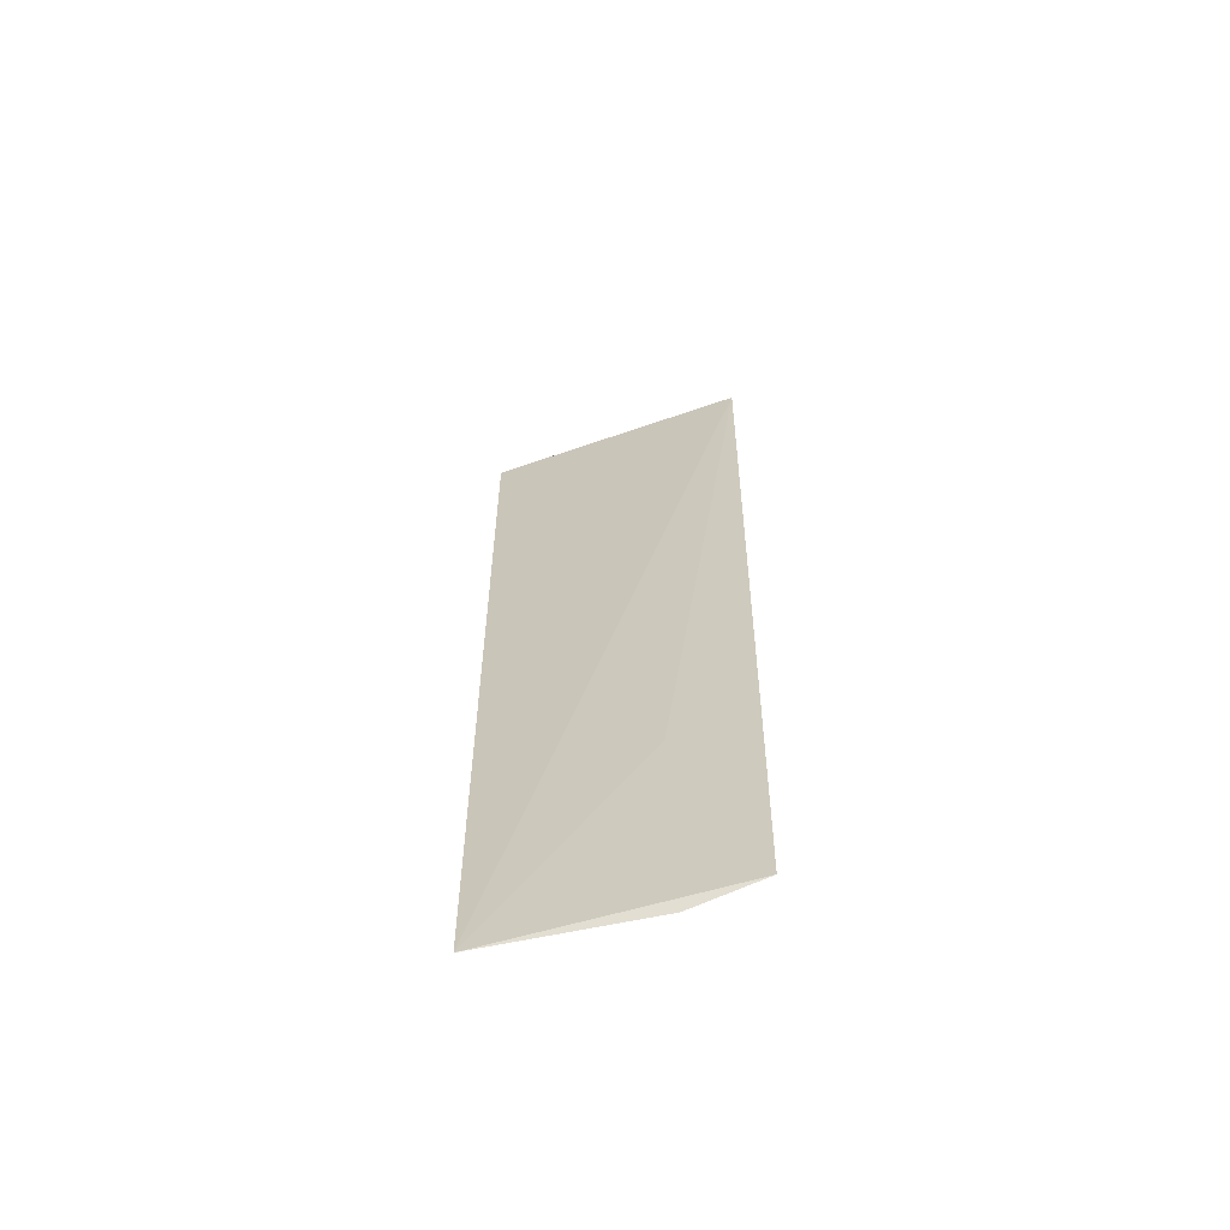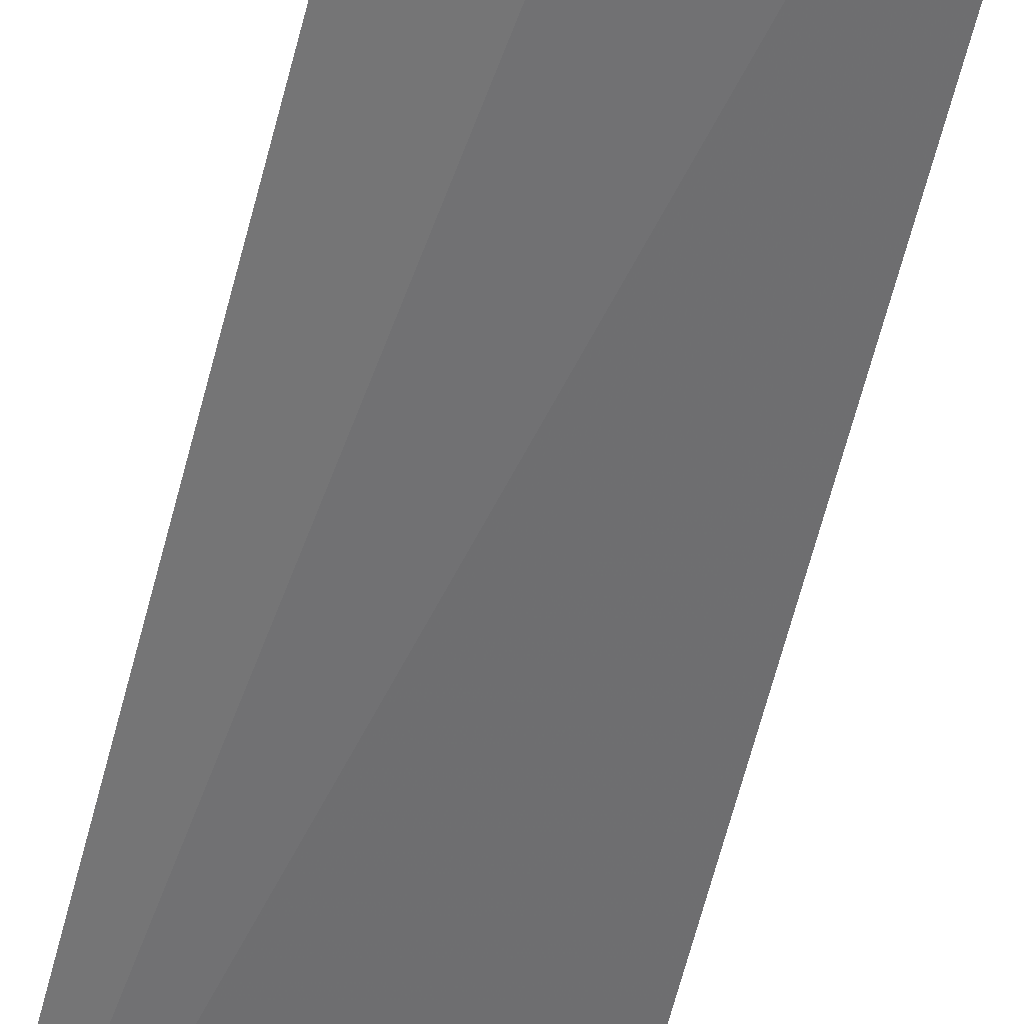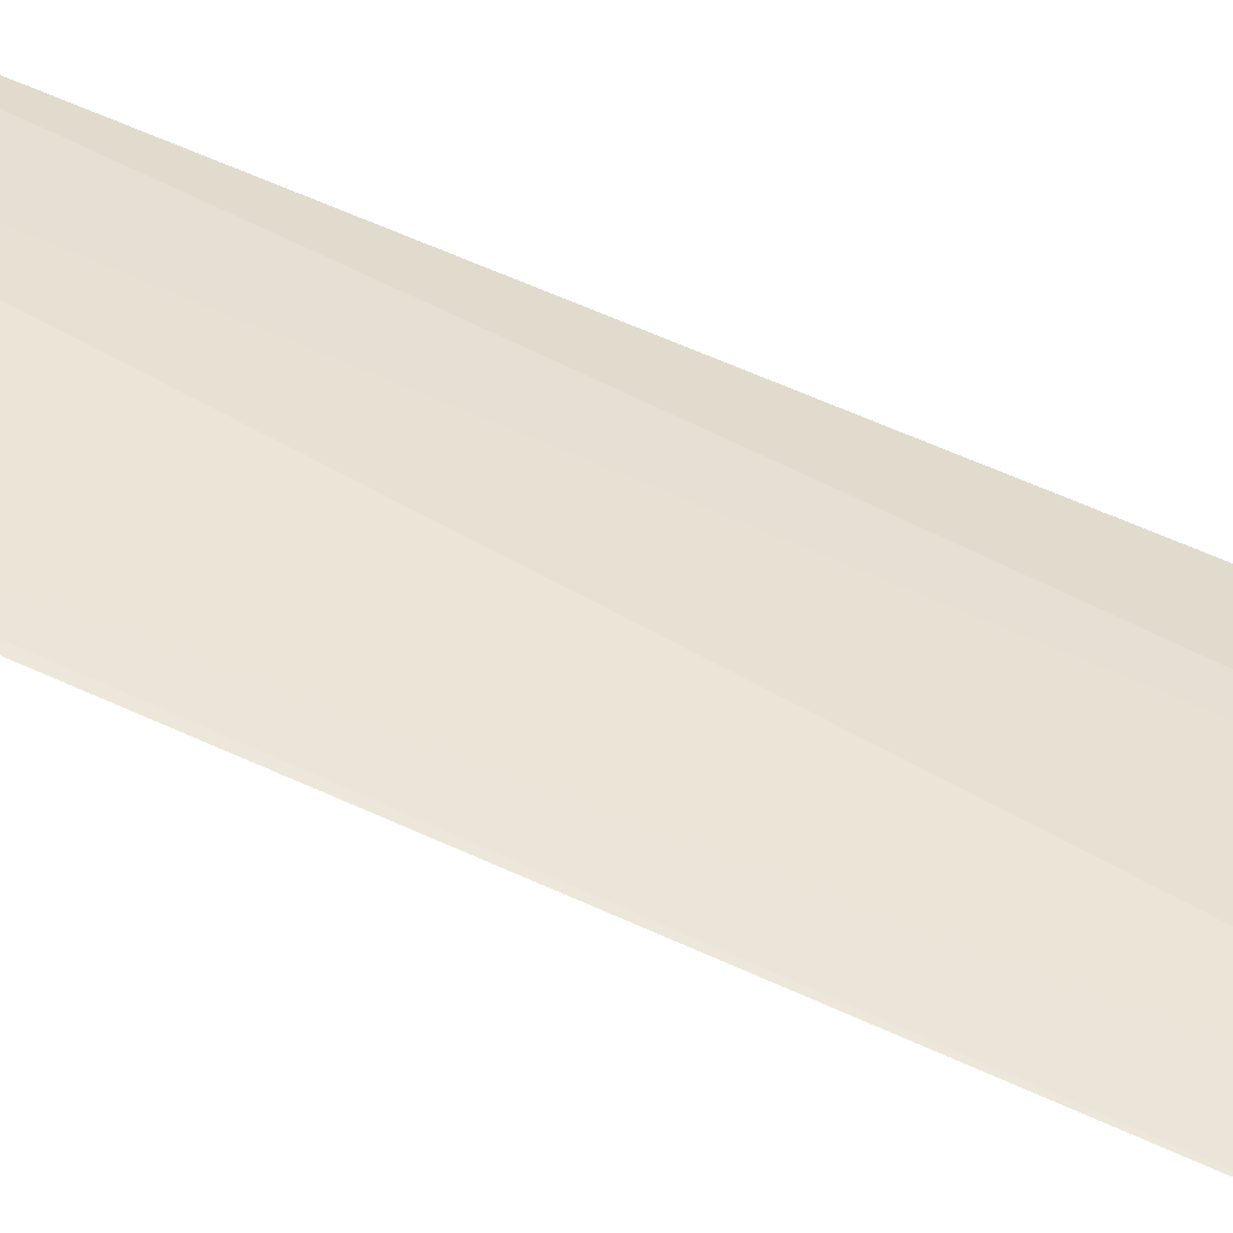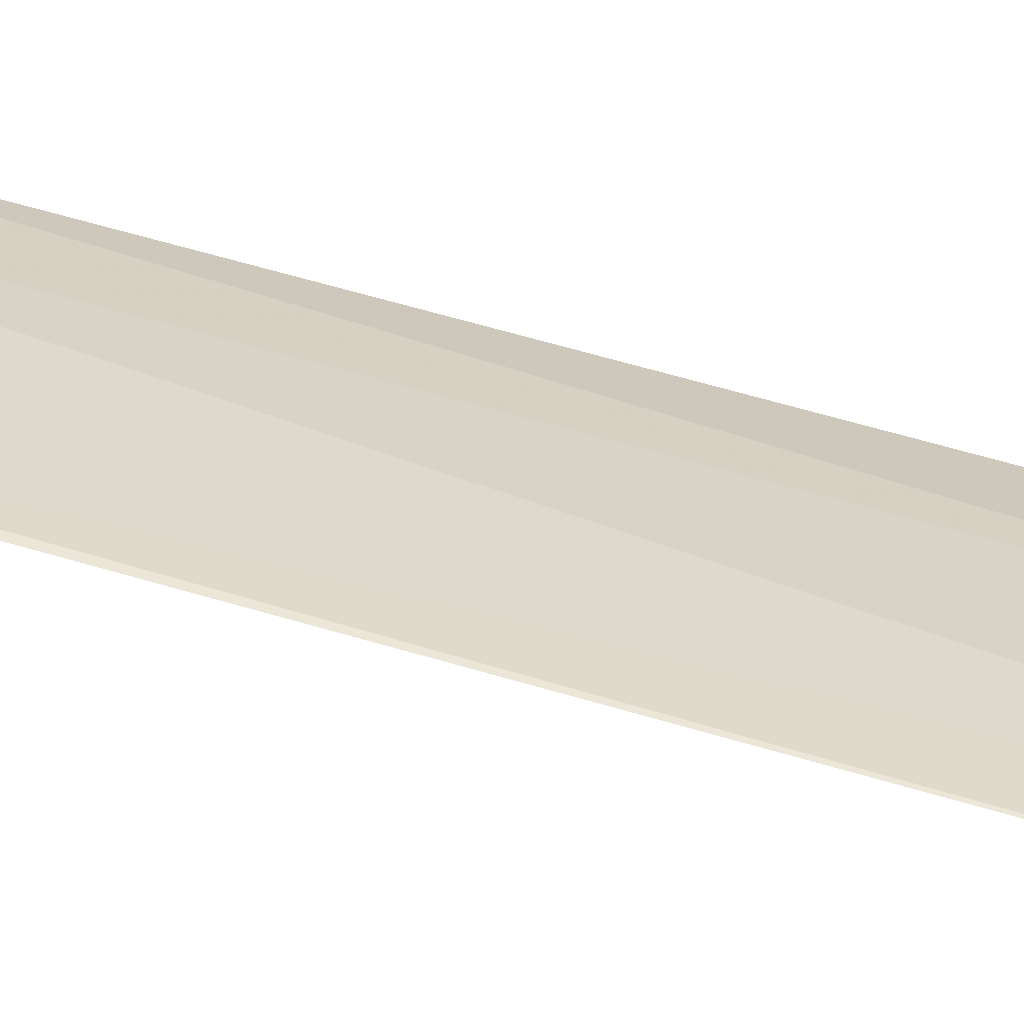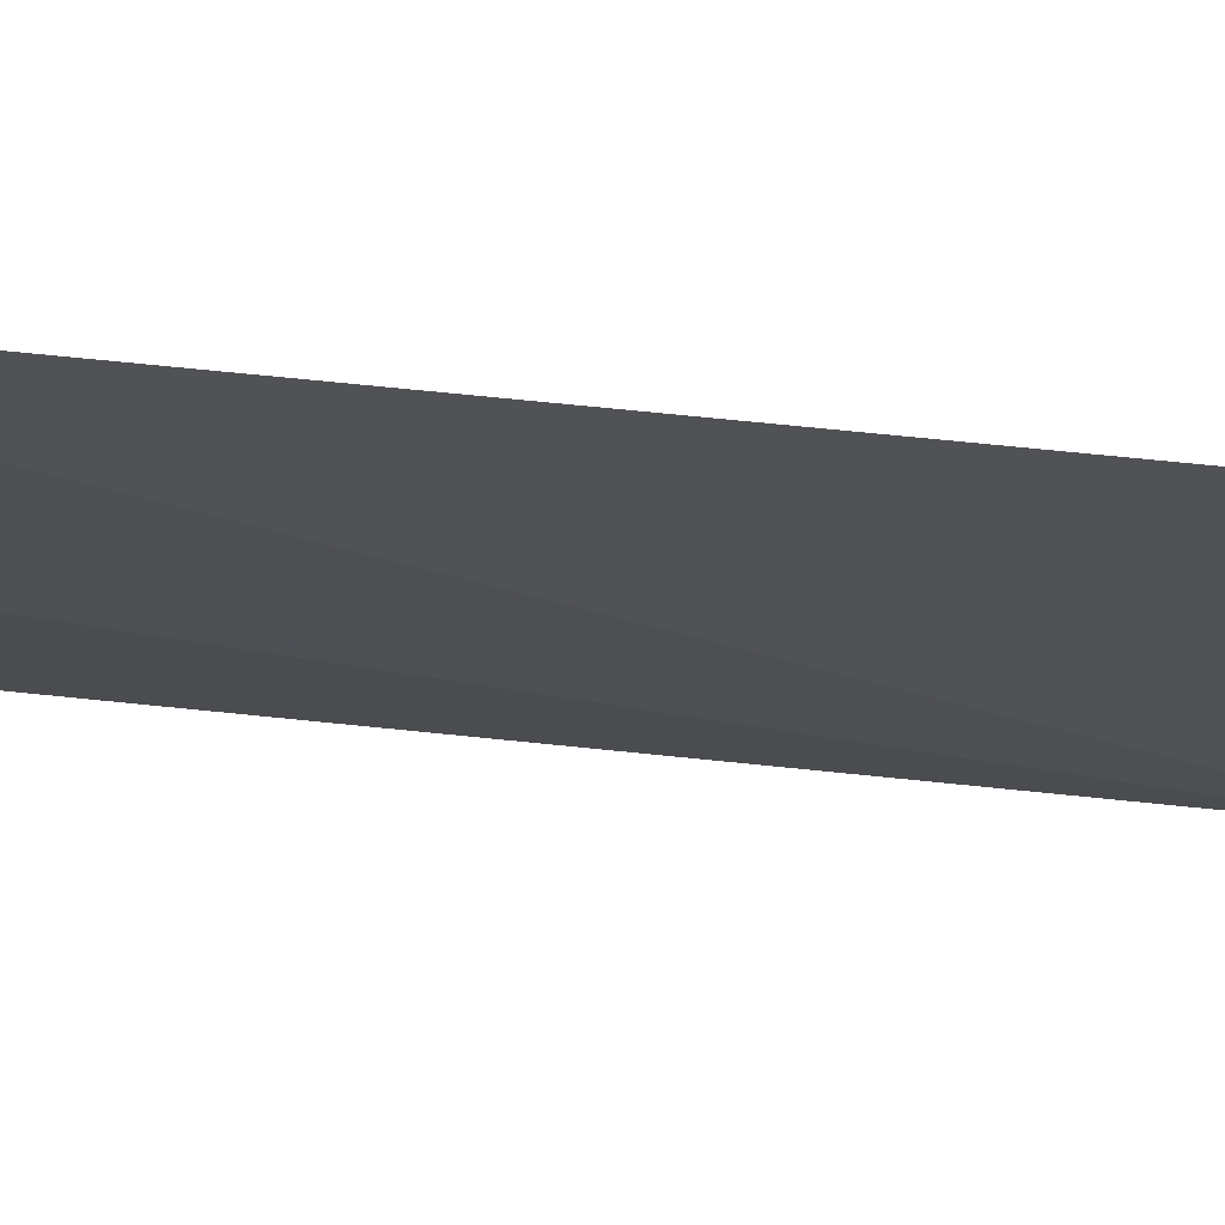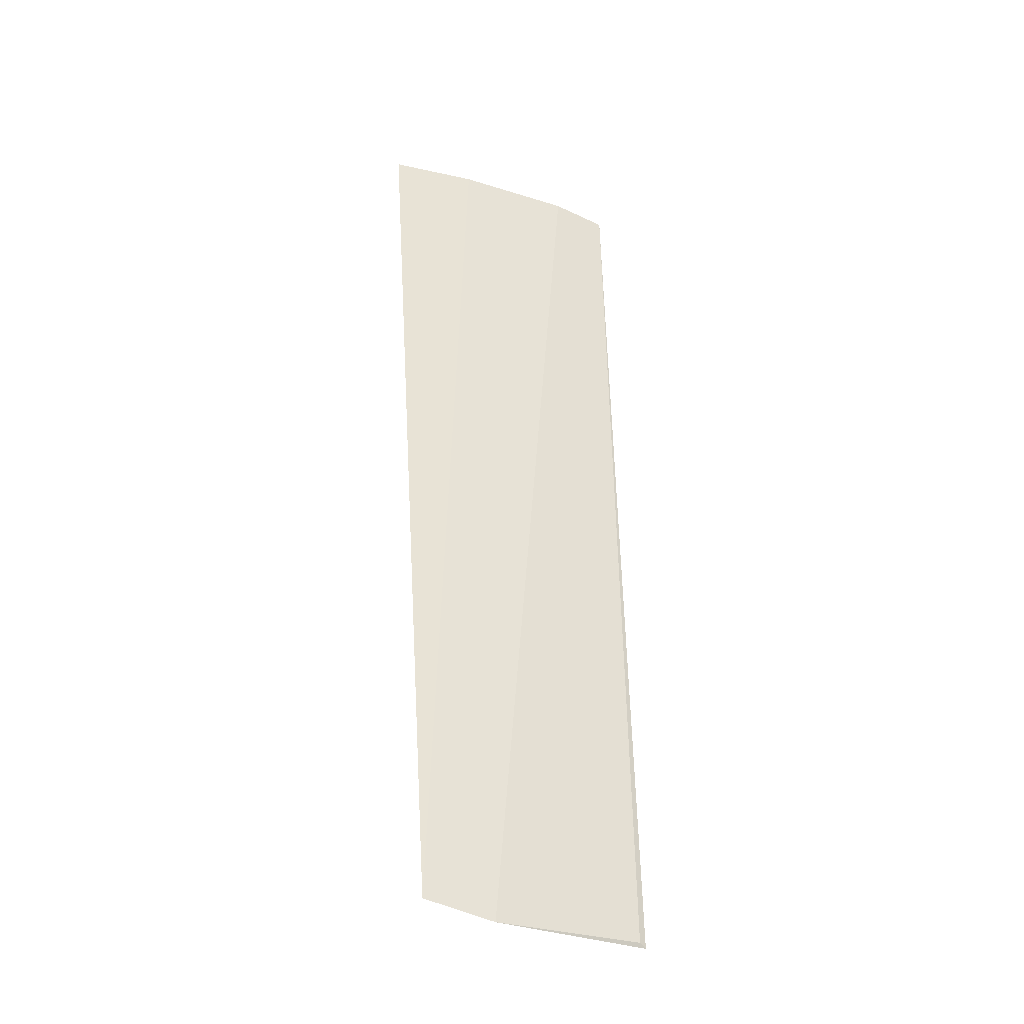
<metadata>
{"format":"obj","ext":"obj","renderer":"f3d","projection":"perspective","resolution":1024,"background":"white","views":[{"elev":-67.8,"azim":-2.2,"up":"+Z"},{"elev":-55.9,"azim":166.1,"up":"+Y"},{"elev":56.1,"azim":-65.8,"up":"+Y"},{"elev":45.1,"azim":-72.5,"up":"+Y"},{"elev":-1.7,"azim":-126.7,"up":"+Y"},{"elev":-33.1,"azim":135.9,"up":"+Z"}]}
</metadata>
<code>
v 0.07153 0.1408 0.1439
v 0.06846 0.1582 -0.09627
v 0.05155 0.151 0.1439
v 0.007687 0.1652 0.1435
v 0.01123 0.1752 -0.09852
v 0.05152 0.1648 -0.09937
v 0.02238 0.1613 0.1447
v 0.04971 0.1591 -0.04054
v 0.01315 0.1751 -0.09745
f 1 2 3
f 5 1 4
f 6 3 2
f 6 2 5
f 7 1 3
f 7 4 1
f 7 3 6
f 8 5 2
f 8 2 1
f 8 1 5
f 9 6 5
f 9 5 4
f 9 7 6
f 9 4 7

</code>
